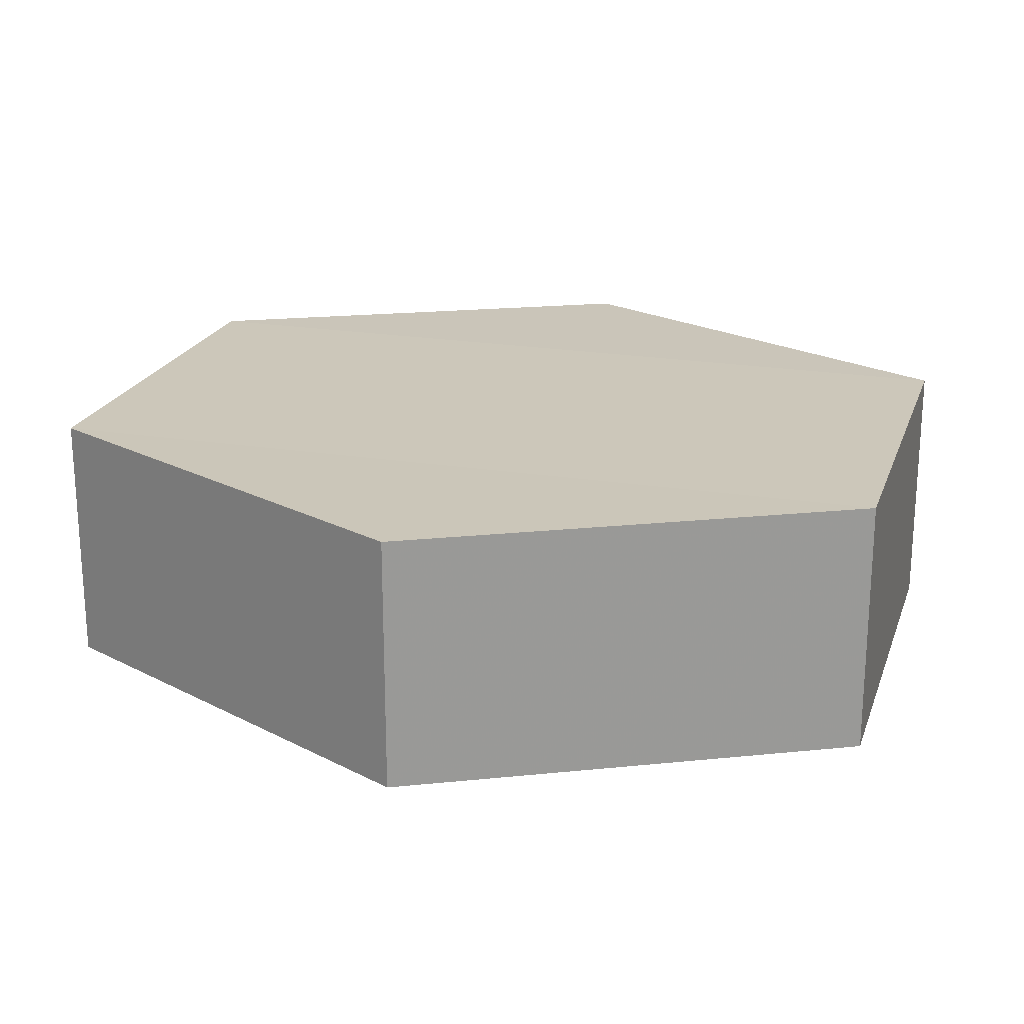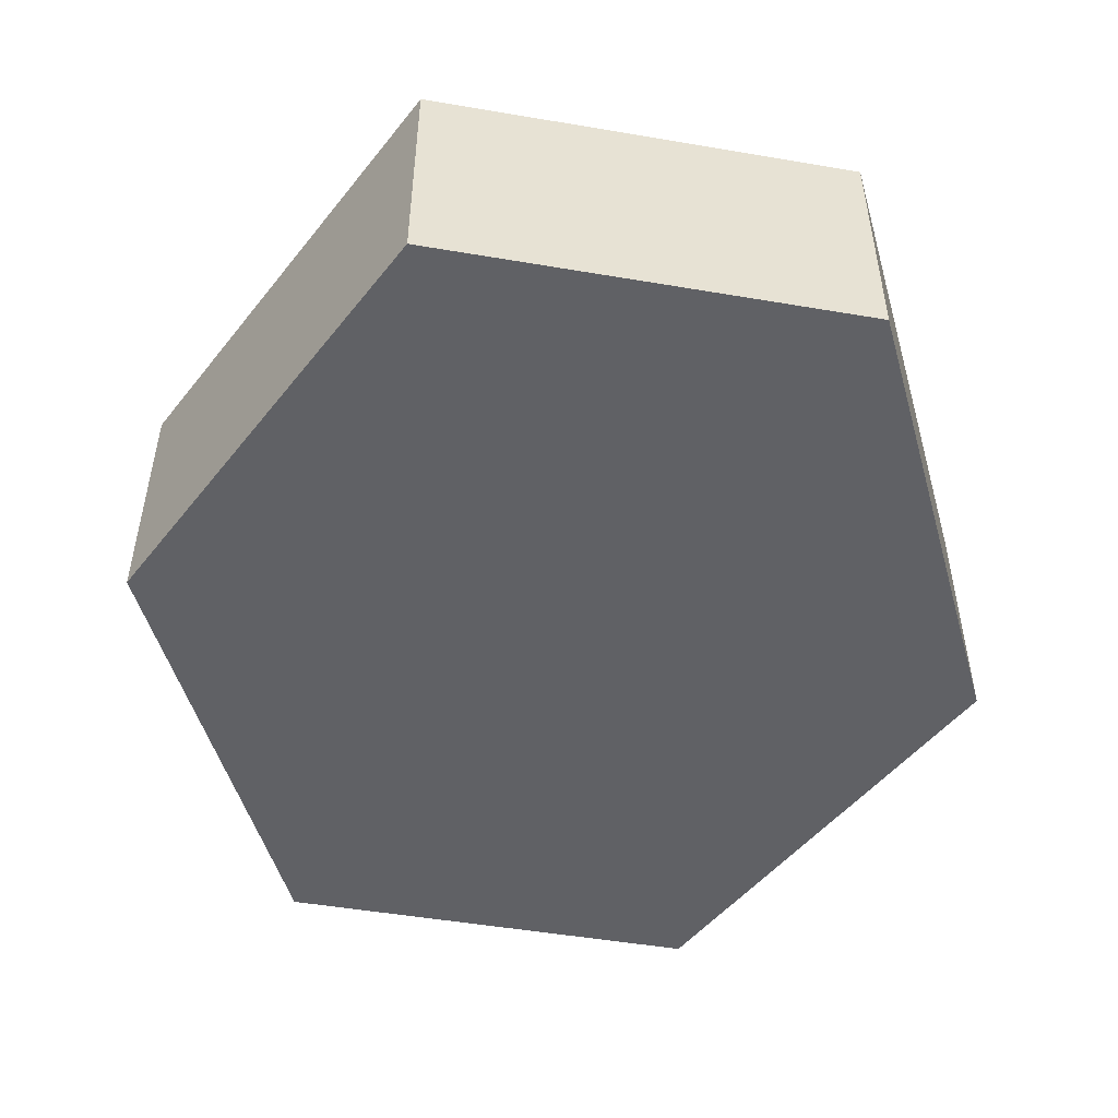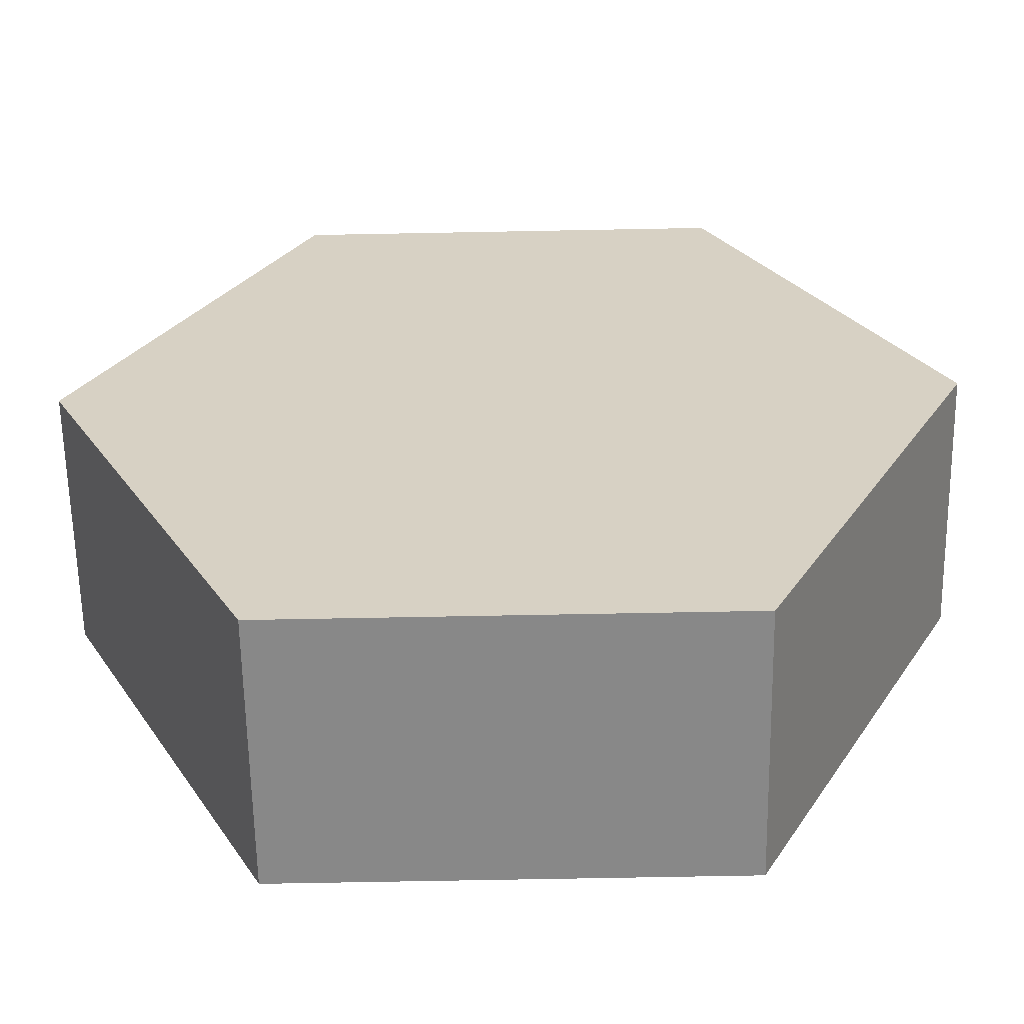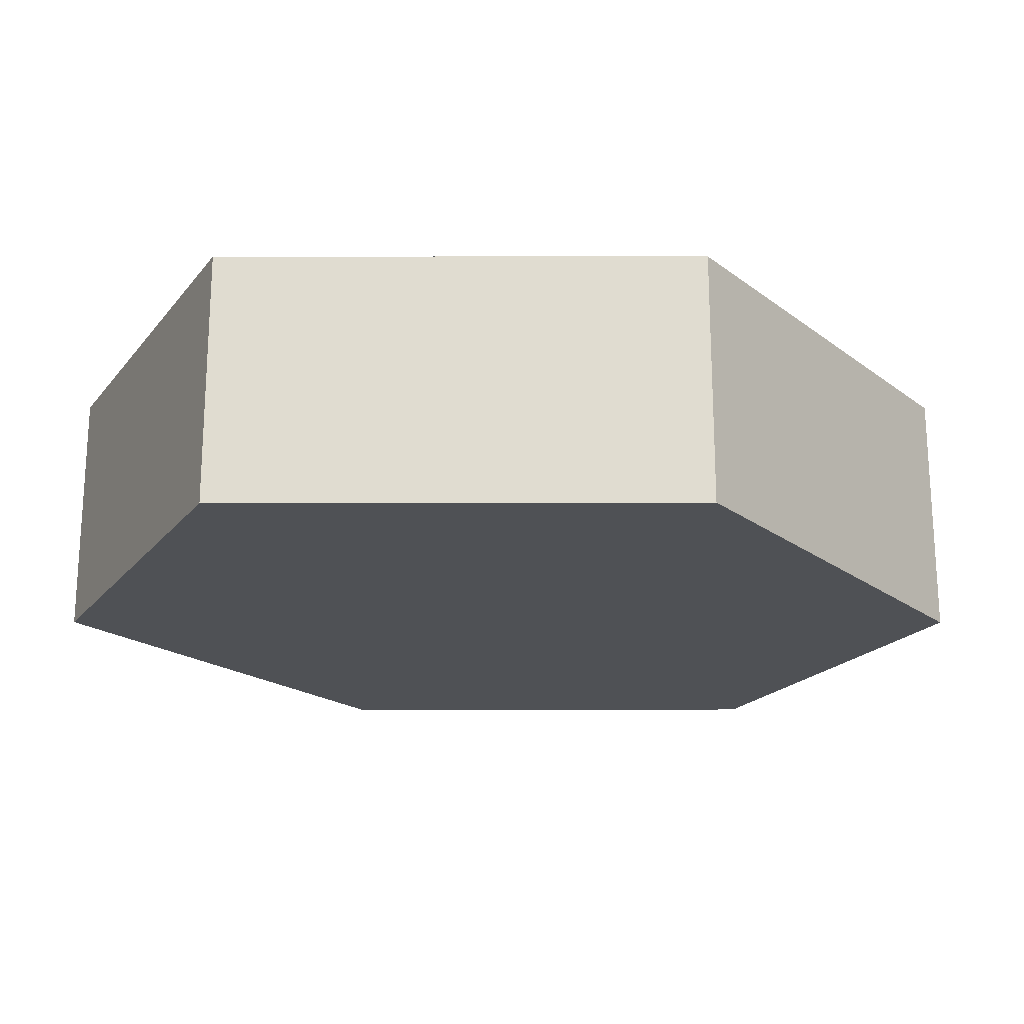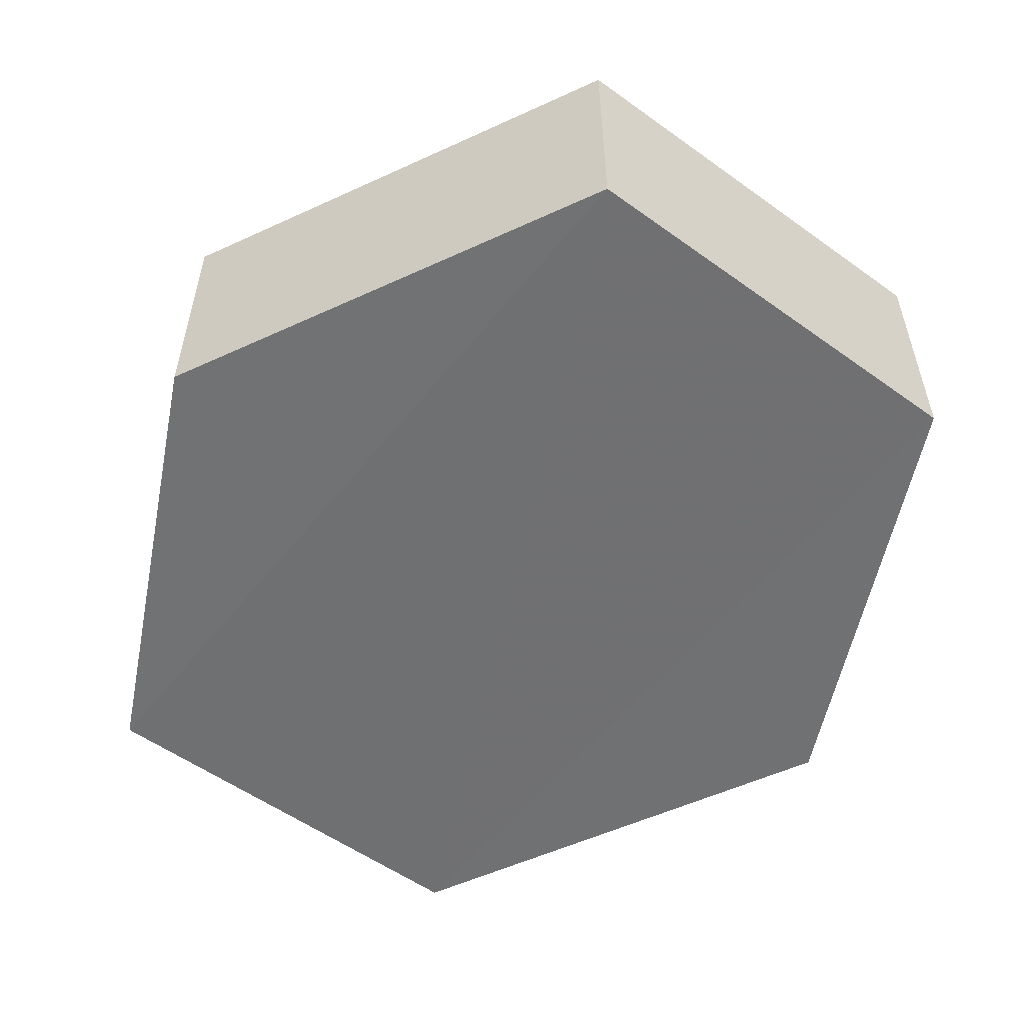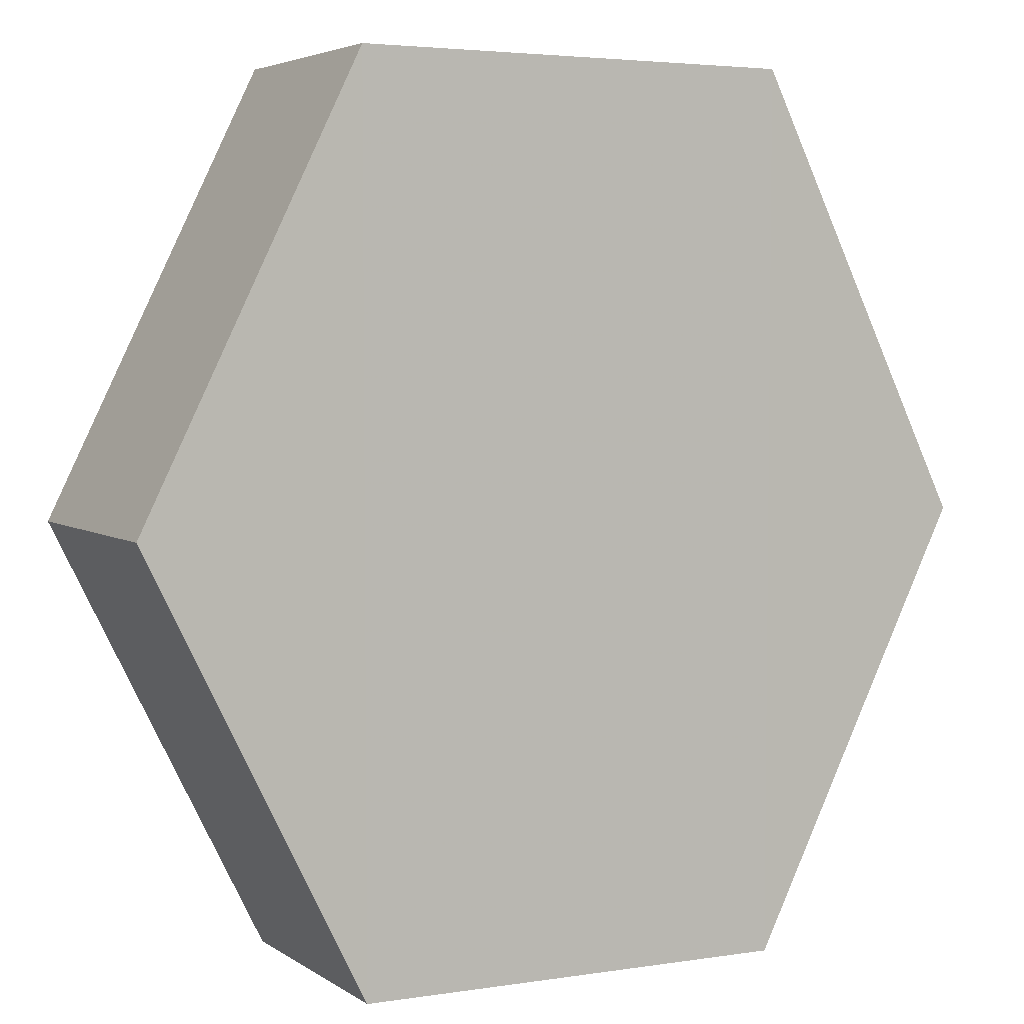
<metadata>
{"format":"obj","ext":"obj","renderer":"f3d","projection":"perspective","resolution":1024,"background":"white","views":[{"elev":21.1,"azim":-73.6,"up":"+Z"},{"elev":-50.2,"azim":169.3,"up":"+Z"},{"elev":-62.7,"azim":-178.8,"up":"+Y"},{"elev":-19.9,"azim":-116.6,"up":"+Z"},{"elev":-55.1,"azim":142.4,"up":"+Z"},{"elev":4.9,"azim":-28.0,"up":"+Y"}]}
</metadata>
<code>
o 7489
v 2235 1886 17.16
v 2235 1886 17.15
v 2235 1886 17.15
v 2235 1886 17.15
v 2235 1886 17.15
v 2235 1886 17.15
v 2235 1886 17.16
v 2235 1886 17.16
v 2235 1886 17.16
v 2235 1886 17.16
v 2235 1886 17.16
v 2235 1886 17.15
v 2235 1886 17.15
v 2235 1886 17.16
v 2235 1886 17.15
v 2235 1886 17.16
v 2235 1886 17.15
v 2235 1886 17.15
v 2235 1886 17.15
v 2235 1886 17.15
v 2235 1886 17.16
v 2235 1886 17.15
v 2235 1886 17.15
v 2235 1886 17.16
v 2235 1886 17.15
v 2235 1886 17.16
v 2235 1886 17.16
v 2235 1886 17.16
v 2235 1886 17.15
v 2235 1886 17.16
v 2235 1886 17.16
v 2235 1886 17.16
f 1 2 3
f 4 3 2
f 5 2 6
f 7 4 8
f 8 9 10
f 11 12 7
f 13 9 14
f 15 13 5
f 15 16 17
f 17 1 18
f 18 19 20
f 21 19 22
f 23 21 5
f 11 21 24
f 25 26 23
f 27 13 24
f 28 29 27
f 24 30 31
f 4 30 32
f 1 32 30

</code>
